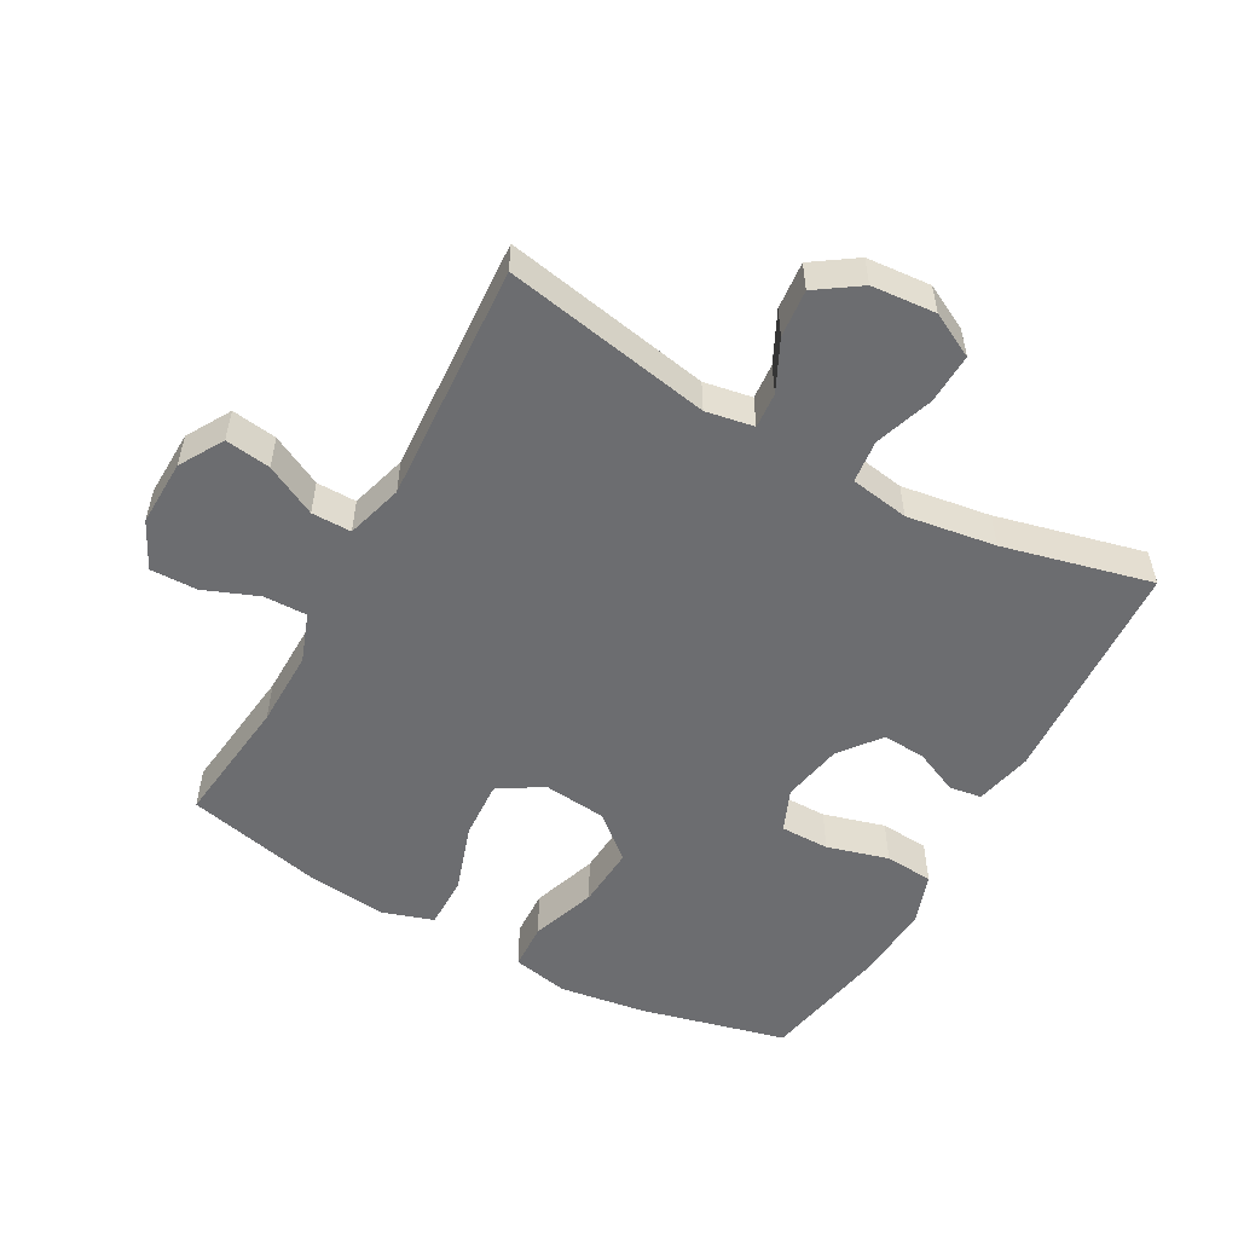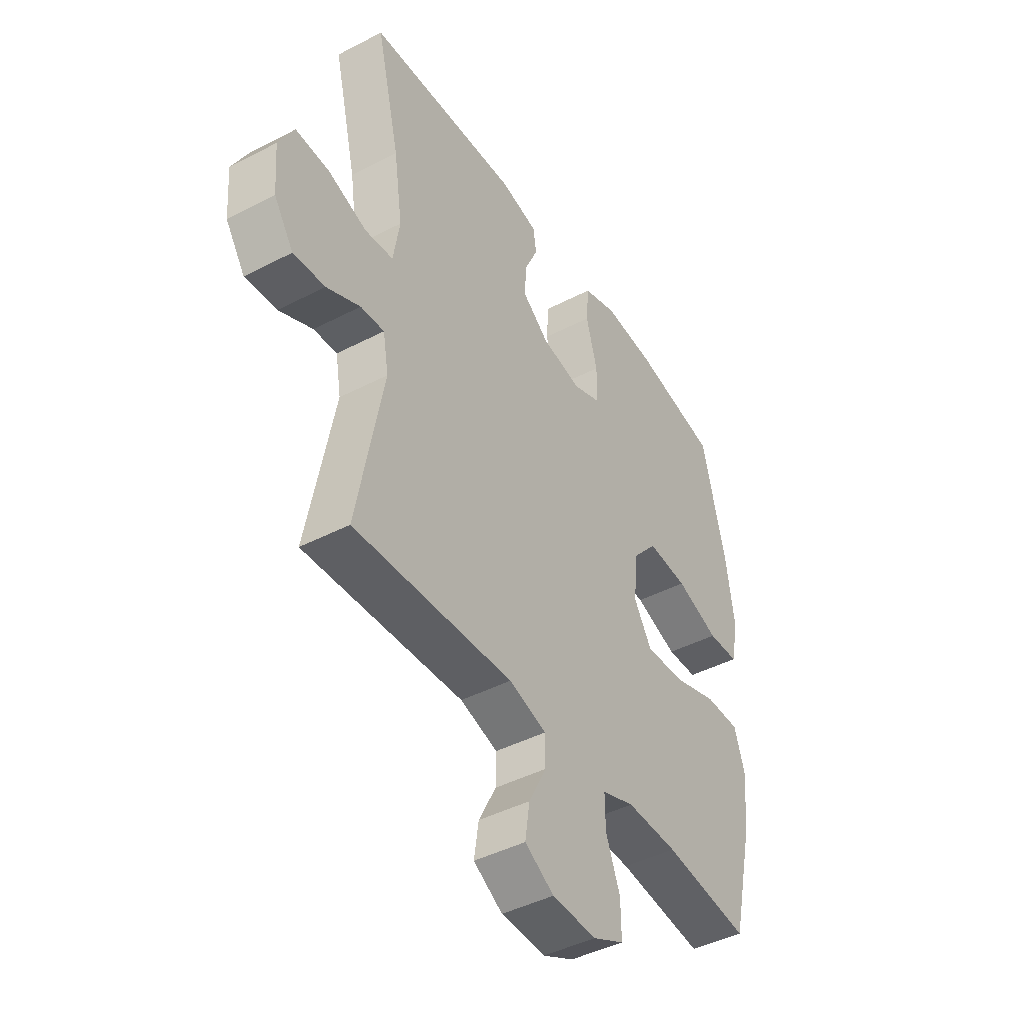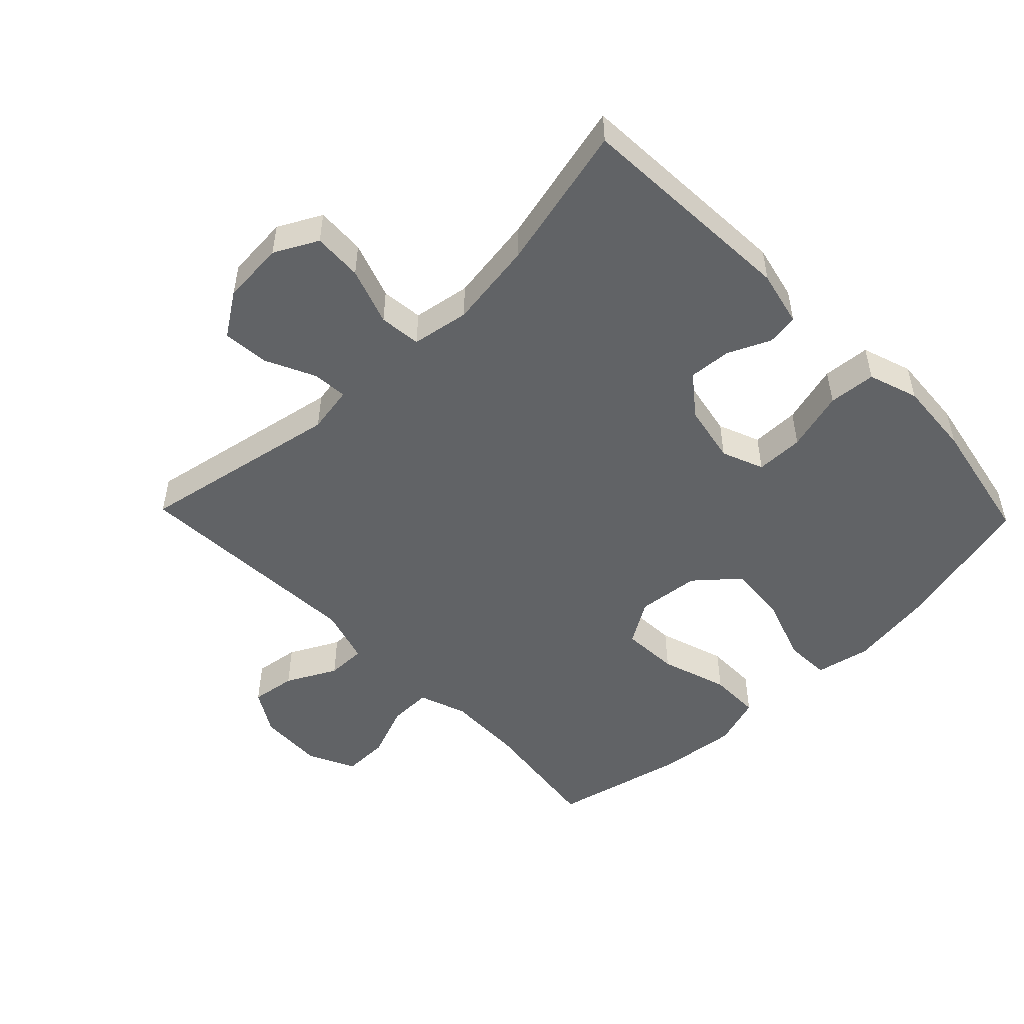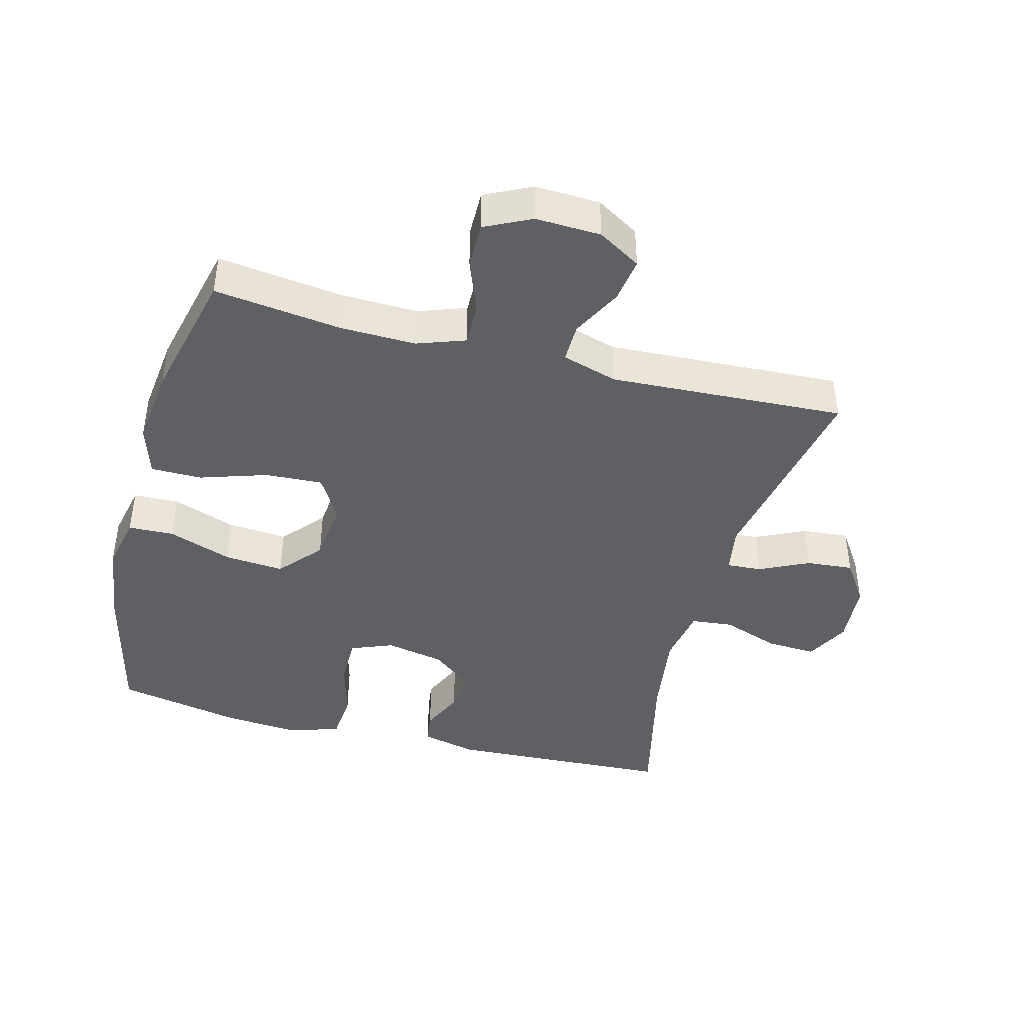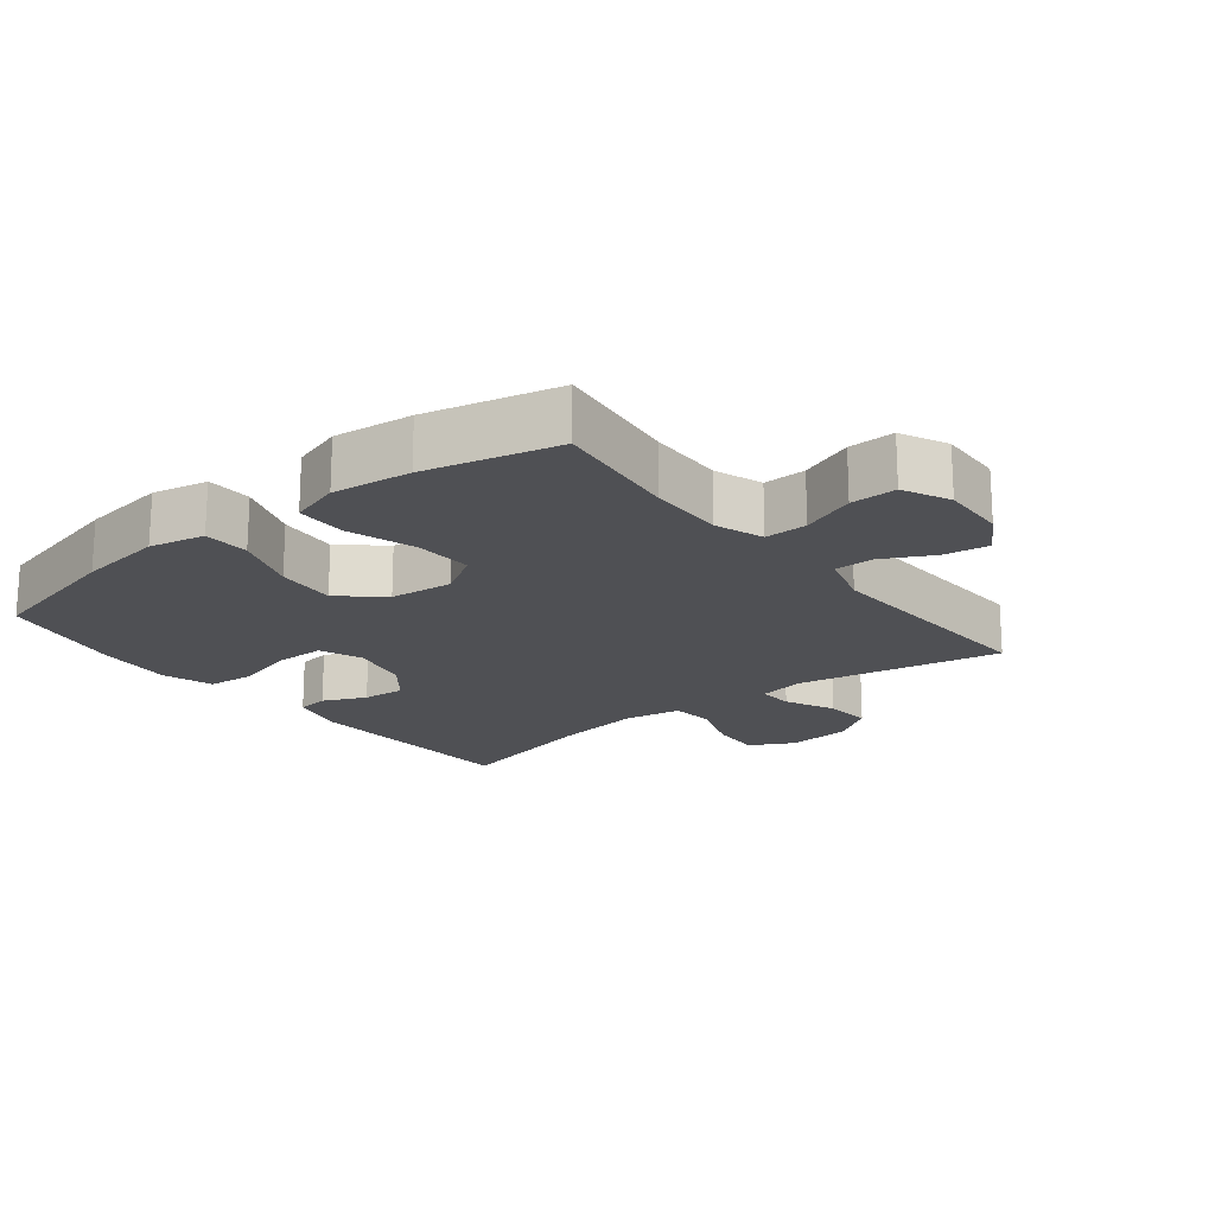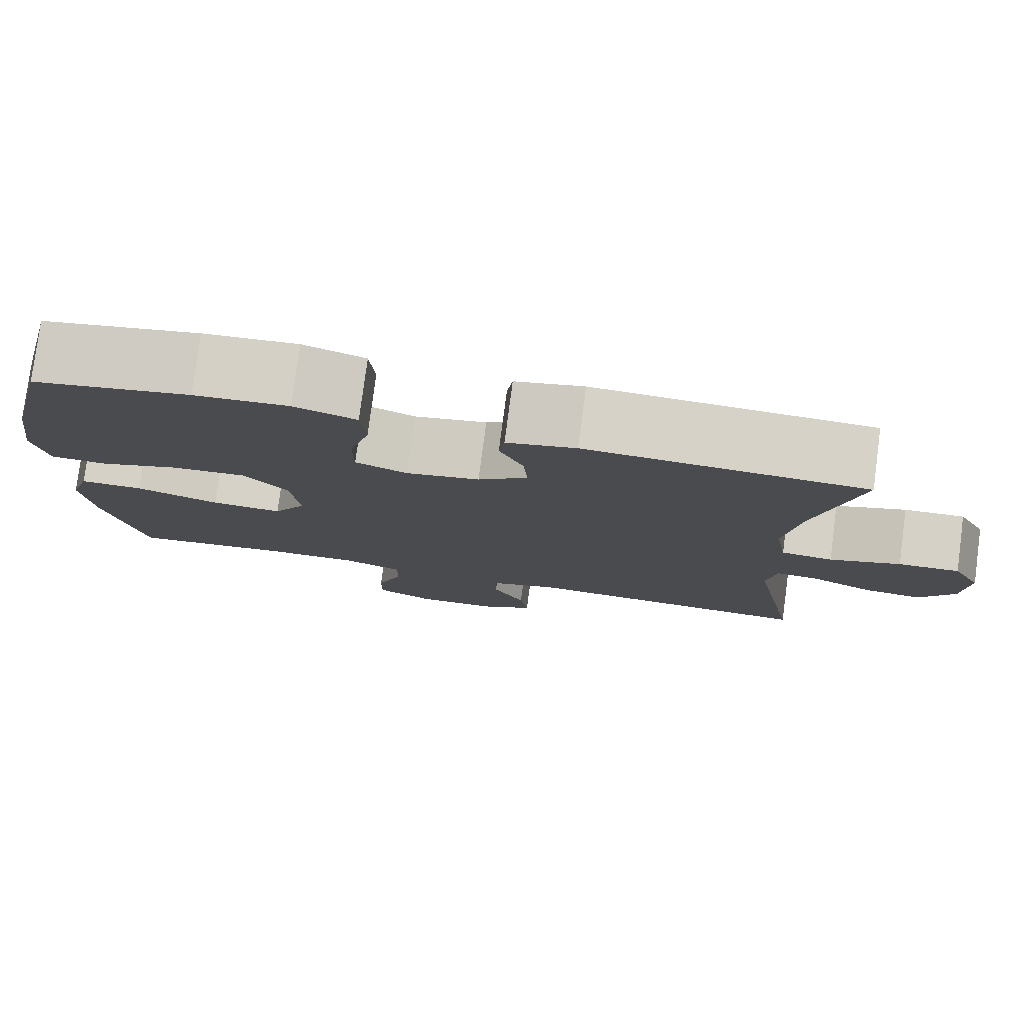
<metadata>
{"format":"obj","ext":"obj","renderer":"f3d","projection":"perspective","resolution":1024,"background":"white","views":[{"elev":-54.0,"azim":-118.7,"up":"+Y"},{"elev":-43.9,"azim":-58.6,"up":"+Z"},{"elev":-50.8,"azim":-46.0,"up":"+Y"},{"elev":-42.9,"azim":165.1,"up":"+Y"},{"elev":-19.1,"azim":128.2,"up":"+Y"},{"elev":78.8,"azim":-172.5,"up":"+Z"}]}
</metadata>
<code>
o path2278_path2278.001
v -0.4411 0.0375 0.3102
v -0.4214 0.0375 0.1738
v -0.4365 0.0375 0.08377
v -0.5019 0.0375 0.07666
v -0.5914 0.0375 0.1076
v -0.6686 0.0375 0.1112
v -0.704 0.0375 0.04337
v -0.6965 0.0375 -0.05487
v -0.6516 0.0375 -0.1214
v -0.5787 0.0375 -0.1149
v -0.5014 0.0375 -0.0779
v -0.4469 0.0375 -0.07395
v -0.4343 0.0375 -0.1472
v -0.4948 0.0375 -0.4645
v -0.1276 0.0375 -0.4442
v -0.04067 0.0375 -0.4699
v -0.04145 0.0375 -0.5308
v -0.08177 0.0375 -0.6088
v -0.09202 0.0375 -0.6785
v -0.02495 0.0375 -0.7183
v 0.07709 0.0375 -0.7219
v 0.1494 0.0375 -0.6864
v 0.1484 0.0375 -0.6147
v 0.116 0.0375 -0.531
v 0.1152 0.0375 -0.4649
v 0.1899 0.0375 -0.438
v 0.3079 0.0375 -0.4401
v 0.5069 0.0375 -0.4645
v 0.5556 0.0375 -0.2577
v 0.5696 0.0375 -0.1348
v 0.5447 0.0375 -0.05657
v 0.4652 0.0375 -0.05661
v 0.3604 0.0375 -0.09087
v 0.271 0.0375 -0.09586
v 0.2301 0.0375 -0.02901
v 0.2405 0.0375 0.06838
v 0.2973 0.0375 0.1341
v 0.3906 0.0375 0.1273
v 0.4904 0.0375 0.09237
v 0.5617 0.0375 0.09526
v 0.5797 0.0375 0.1814
v 0.5609 0.0375 0.3144
v 0.5069 0.0375 0.5374
v 0.3099 0.0375 0.5751
v 0.1917 0.0375 0.5836
v 0.1138 0.0375 0.5572
v 0.1078 0.0375 0.4831
v 0.1335 0.0375 0.3892
v 0.1332 0.0375 0.3142
v 0.06796 0.0375 0.2879
v -0.02423 0.0375 0.3058
v -0.08636 0.0375 0.3547
v -0.08124 0.0375 0.4208
v -0.05113 0.0375 0.4873
v -0.05816 0.0375 0.5366
v -0.145 0.0375 0.5565
v -0.4948 0.0375 0.5374
v -0.4411 -0.0375 0.3102
v -0.4214 -0.0375 0.1738
v -0.4365 -0.0375 0.08377
v -0.5019 -0.0375 0.07666
v -0.5914 -0.0375 0.1076
v -0.6686 -0.0375 0.1112
v -0.704 -0.0375 0.04337
v -0.6965 -0.0375 -0.05487
v -0.6516 -0.0375 -0.1214
v -0.5787 -0.0375 -0.1149
v -0.5014 -0.0375 -0.0779
v -0.4469 -0.0375 -0.07395
v -0.4343 -0.0375 -0.1472
v -0.4948 -0.0375 -0.4645
v -0.1276 -0.0375 -0.4442
v -0.04067 -0.0375 -0.4699
v -0.04145 -0.0375 -0.5308
v -0.08177 -0.0375 -0.6088
v -0.09202 -0.0375 -0.6785
v -0.02495 -0.0375 -0.7183
v 0.07709 -0.0375 -0.7219
v 0.1494 -0.0375 -0.6864
v 0.1484 -0.0375 -0.6147
v 0.116 -0.0375 -0.531
v 0.1152 -0.0375 -0.4649
v 0.1899 -0.0375 -0.438
v 0.3079 -0.0375 -0.4401
v 0.5069 -0.0375 -0.4645
v 0.5556 -0.0375 -0.2577
v 0.5696 -0.0375 -0.1348
v 0.5447 -0.0375 -0.05657
v 0.4652 -0.0375 -0.05661
v 0.3604 -0.0375 -0.09087
v 0.271 -0.0375 -0.09586
v 0.2301 -0.0375 -0.02901
v 0.2405 -0.0375 0.06838
v 0.2973 -0.0375 0.1341
v 0.3906 -0.0375 0.1273
v 0.4904 -0.0375 0.09237
v 0.5617 -0.0375 0.09526
v 0.5797 -0.0375 0.1814
v 0.5609 -0.0375 0.3144
v 0.5069 -0.0375 0.5374
v 0.3099 -0.0375 0.5751
v 0.1917 -0.0375 0.5836
v 0.1138 -0.0375 0.5572
v 0.1078 -0.0375 0.4831
v 0.1335 -0.0375 0.3892
v 0.1332 -0.0375 0.3142
v 0.06796 -0.0375 0.2879
v -0.02423 -0.0375 0.3058
v -0.08636 -0.0375 0.3547
v -0.08124 -0.0375 0.4208
v -0.05113 -0.0375 0.4873
v -0.05816 -0.0375 0.5366
v -0.145 -0.0375 0.5565
v -0.4948 -0.0375 0.5374
v 0.5617 0.0375 0.09526
v 0.5617 0.0375 0.09526
v 0.5797 0.0375 0.1814
v 0.5609 0.0375 0.3144
v 0.5556 0.0375 -0.2577
v 0.5696 0.0375 -0.1348
v 0.5447 0.0375 -0.05657
v 0.5447 0.0375 -0.05657
v 0.4904 0.0375 0.09237
v 0.4652 0.0375 -0.05661
v 0.5069 0.0375 -0.4645
v 0.5069 0.0375 -0.4645
v 0.5069 0.0375 0.5374
v 0.5069 0.0375 0.5374
v 0.3906 0.0375 0.1273
v 0.3604 0.0375 -0.09087
v 0.3099 0.0375 0.5751
v 0.3079 0.0375 -0.4401
v 0.2973 0.0375 0.1341
v 0.271 0.0375 -0.09586
v 0.271 0.0375 -0.09586
v 0.1917 0.0375 0.5836
v 0.1899 0.0375 -0.438
v 0.2405 0.0375 0.06838
v 0.2301 0.0375 -0.02901
v 0.1138 0.0375 0.5572
v 0.1138 0.0375 0.5572
v 0.1152 0.0375 -0.4649
v 0.1152 0.0375 -0.4649
v 0.1335 0.0375 0.3892
v 0.1332 0.0375 0.3142
v 0.1332 0.0375 0.3142
v 0.07709 0.0375 -0.7219
v 0.1494 0.0375 -0.6864
v 0.1494 0.0375 -0.6864
v 0.1484 0.0375 -0.6147
v 0.116 0.0375 -0.531
v 0.1078 0.0375 0.4831
v 0.06796 0.0375 0.2879
v -0.02495 0.0375 -0.7183
v -0.02423 0.0375 0.3058
v -0.08636 0.0375 0.3547
v -0.09202 0.0375 -0.6785
v -0.09202 0.0375 -0.6785
v -0.04067 0.0375 -0.4699
v -0.04067 0.0375 -0.4699
v -0.04145 0.0375 -0.5308
v -0.1276 0.0375 -0.4442
v -0.08177 0.0375 -0.6088
v -0.08124 0.0375 0.4208
v -0.05113 0.0375 0.4873
v -0.05816 0.0375 0.5366
v -0.05816 0.0375 0.5366
v -0.145 0.0375 0.5565
v -0.4948 0.0375 -0.4645
v -0.4948 0.0375 -0.4645
v -0.4214 0.0375 0.1738
v -0.4365 0.0375 0.08377
v -0.4365 0.0375 0.08377
v -0.4411 0.0375 0.3102
v -0.4469 0.0375 -0.07395
v -0.4469 0.0375 -0.07395
v -0.4343 0.0375 -0.1472
v -0.5019 0.0375 0.07666
v -0.5014 0.0375 -0.0779
v -0.4948 0.0375 0.5374
v -0.4948 0.0375 0.5374
v -0.5787 0.0375 -0.1149
v -0.5914 0.0375 0.1076
v -0.6516 0.0375 -0.1214
v -0.6516 0.0375 -0.1214
v -0.6686 0.0375 0.1112
v -0.6686 0.0375 0.1112
v -0.6965 0.0375 -0.05487
v -0.704 0.0375 0.04337
v 0.5617 -0.0375 0.09526
v 0.5617 -0.0375 0.09526
v 0.5797 -0.0375 0.1814
v 0.5609 -0.0375 0.3144
v 0.5556 -0.0375 -0.2577
v 0.5696 -0.0375 -0.1348
v 0.5447 -0.0375 -0.05657
v 0.5447 -0.0375 -0.05657
v 0.4904 -0.0375 0.09237
v 0.4652 -0.0375 -0.05661
v 0.5069 -0.0375 -0.4645
v 0.5069 -0.0375 -0.4645
v 0.5069 -0.0375 0.5374
v 0.5069 -0.0375 0.5374
v 0.3906 -0.0375 0.1273
v 0.3604 -0.0375 -0.09087
v 0.3099 -0.0375 0.5751
v 0.3079 -0.0375 -0.4401
v 0.2973 -0.0375 0.1341
v 0.271 -0.0375 -0.09586
v 0.271 -0.0375 -0.09586
v 0.1917 -0.0375 0.5836
v 0.1899 -0.0375 -0.438
v 0.2405 -0.0375 0.06838
v 0.2301 -0.0375 -0.02901
v 0.1138 -0.0375 0.5572
v 0.1138 -0.0375 0.5572
v 0.1152 -0.0375 -0.4649
v 0.1152 -0.0375 -0.4649
v 0.1335 -0.0375 0.3892
v 0.1332 -0.0375 0.3142
v 0.1332 -0.0375 0.3142
v 0.07709 -0.0375 -0.7219
v 0.1494 -0.0375 -0.6864
v 0.1494 -0.0375 -0.6864
v 0.1484 -0.0375 -0.6147
v 0.116 -0.0375 -0.531
v 0.1078 -0.0375 0.4831
v 0.06796 -0.0375 0.2879
v -0.02495 -0.0375 -0.7183
v -0.02423 -0.0375 0.3058
v -0.08636 -0.0375 0.3547
v -0.09202 -0.0375 -0.6785
v -0.09202 -0.0375 -0.6785
v -0.04067 -0.0375 -0.4699
v -0.04067 -0.0375 -0.4699
v -0.04145 -0.0375 -0.5308
v -0.1276 -0.0375 -0.4442
v -0.08177 -0.0375 -0.6088
v -0.08124 -0.0375 0.4208
v -0.05113 -0.0375 0.4873
v -0.05816 -0.0375 0.5366
v -0.05816 -0.0375 0.5366
v -0.145 -0.0375 0.5565
v -0.4948 -0.0375 -0.4645
v -0.4948 -0.0375 -0.4645
v -0.4214 -0.0375 0.1738
v -0.4365 -0.0375 0.08377
v -0.4365 -0.0375 0.08377
v -0.4411 -0.0375 0.3102
v -0.4469 -0.0375 -0.07395
v -0.4469 -0.0375 -0.07395
v -0.4343 -0.0375 -0.1472
v -0.5019 -0.0375 0.07666
v -0.5014 -0.0375 -0.0779
v -0.4948 -0.0375 0.5374
v -0.4948 -0.0375 0.5374
v -0.5787 -0.0375 -0.1149
v -0.5914 -0.0375 0.1076
v -0.6516 -0.0375 -0.1214
v -0.6516 -0.0375 -0.1214
v -0.6686 -0.0375 0.1112
v -0.6686 -0.0375 0.1112
v -0.6965 -0.0375 -0.05487
v -0.704 -0.0375 0.04337
f 246 231 249
f 238 222 236
f 225 236 222
f 209 207 205
f 250 253 254
f 264 258 261
f 195 199 194
f 214 213 228
f 258 254 253
f 254 258 257
f 231 239 249
f 247 230 246
f 206 193 202
f 192 198 190
f 223 225 222
f 219 211 227
f 249 243 255
f 243 239 240
f 250 230 247
f 237 214 252
f 194 205 207
f 211 219 206
f 214 228 230
f 227 211 215
f 220 193 219
f 212 209 217
f 213 208 220
f 232 229 238
f 243 240 241
f 208 204 193
f 236 226 234
f 253 250 247
f 229 222 238
f 193 204 192
f 207 209 212
f 237 252 244
f 252 214 250
f 250 214 230
f 234 214 237
f 205 194 199
f 217 209 234
f 194 207 200
f 257 263 259
f 234 209 214
f 228 213 220
f 199 195 196
f 204 198 192
f 257 258 263
f 206 219 193
f 230 231 246
f 249 239 243
f 258 264 263
f 217 234 226
f 193 220 208
f 226 236 225
f 116 41 98 191
f 41 42 99 98
f 29 30 87 86
f 30 122 197 87
f 39 40 97 96
f 31 32 89 88
f 126 29 86 201
f 42 128 203 99
f 38 39 96 95
f 32 33 90 89
f 43 44 101 100
f 27 28 85 84
f 37 38 95 94
f 33 135 210 90
f 44 45 102 101
f 26 27 84 83
f 36 37 94 93
f 34 35 92 91
f 35 36 93 92
f 45 141 216 102
f 143 26 83 218
f 48 146 221 105
f 21 149 224 78
f 22 23 80 79
f 23 24 81 80
f 47 48 105 104
f 46 47 104 103
f 49 50 107 106
f 24 25 82 81
f 20 21 78 77
f 50 51 108 107
f 51 52 109 108
f 158 20 77 233
f 160 17 74 235
f 15 16 73 72
f 18 19 76 75
f 17 18 75 74
f 53 54 111 110
f 54 167 242 111
f 55 56 113 112
f 52 53 110 109
f 170 15 72 245
f 2 173 248 59
f 1 2 59 58
f 176 13 70 251
f 3 4 61 60
f 11 12 69 68
f 56 181 256 113
f 57 1 58 114
f 13 14 71 70
f 10 11 68 67
f 4 5 62 61
f 185 10 67 260
f 5 187 262 62
f 8 9 66 65
f 7 8 65 64
f 6 7 64 63
f 171 174 156
f 163 161 147
f 150 147 161
f 134 130 132
f 175 179 178
f 189 186 183
f 120 119 124
f 139 153 138
f 183 178 179
f 179 182 183
f 156 174 164
f 172 171 155
f 131 127 118
f 117 115 123
f 148 147 150
f 144 152 136
f 174 180 168
f 168 165 164
f 175 172 155
f 162 177 139
f 119 132 130
f 136 131 144
f 139 155 153
f 152 140 136
f 145 144 118
f 137 142 134
f 138 145 133
f 157 163 154
f 168 166 165
f 133 118 129
f 161 159 151
f 178 172 175
f 154 163 147
f 118 117 129
f 132 137 134
f 162 169 177
f 177 175 139
f 175 155 139
f 159 162 139
f 130 124 119
f 142 159 134
f 119 125 132
f 182 184 188
f 159 139 134
f 153 145 138
f 124 121 120
f 129 117 123
f 182 188 183
f 131 118 144
f 155 171 156
f 174 168 164
f 183 188 189
f 142 151 159
f 118 133 145
f 151 150 161

</code>
